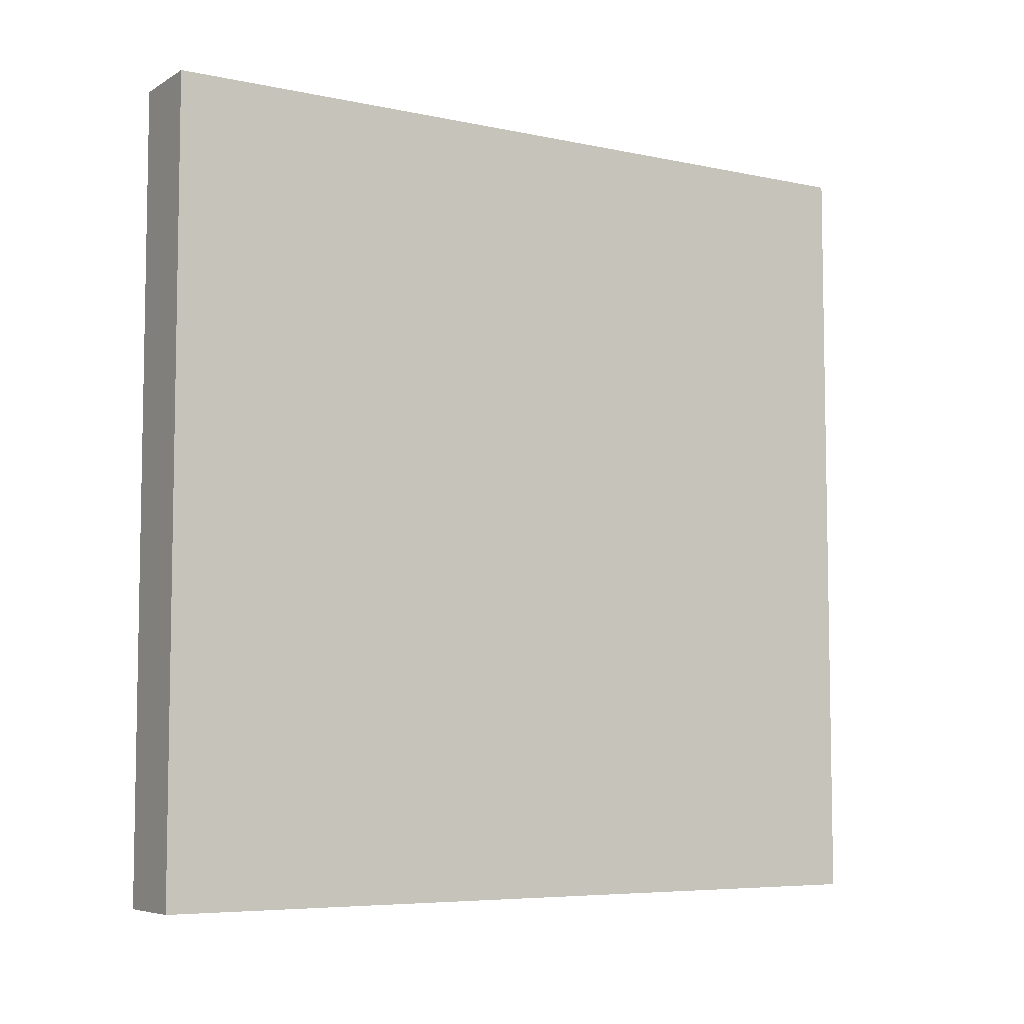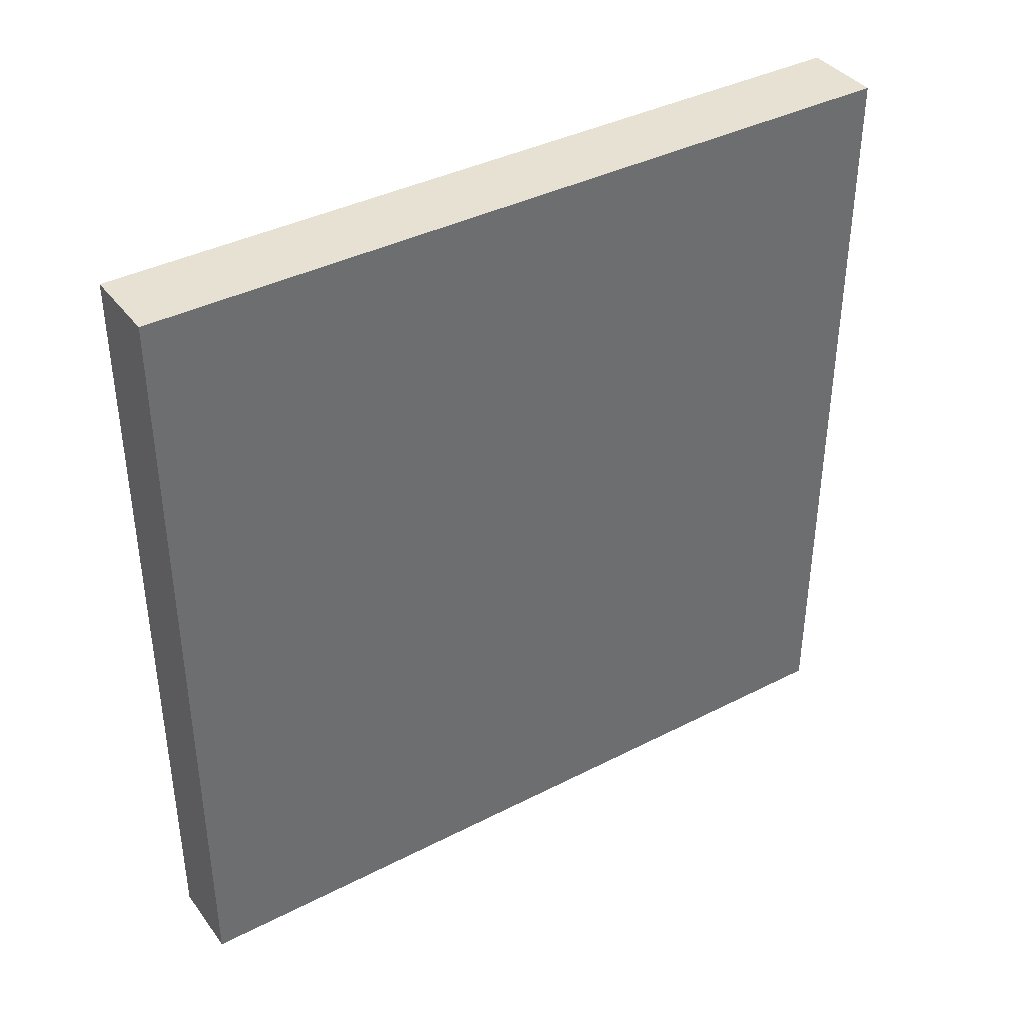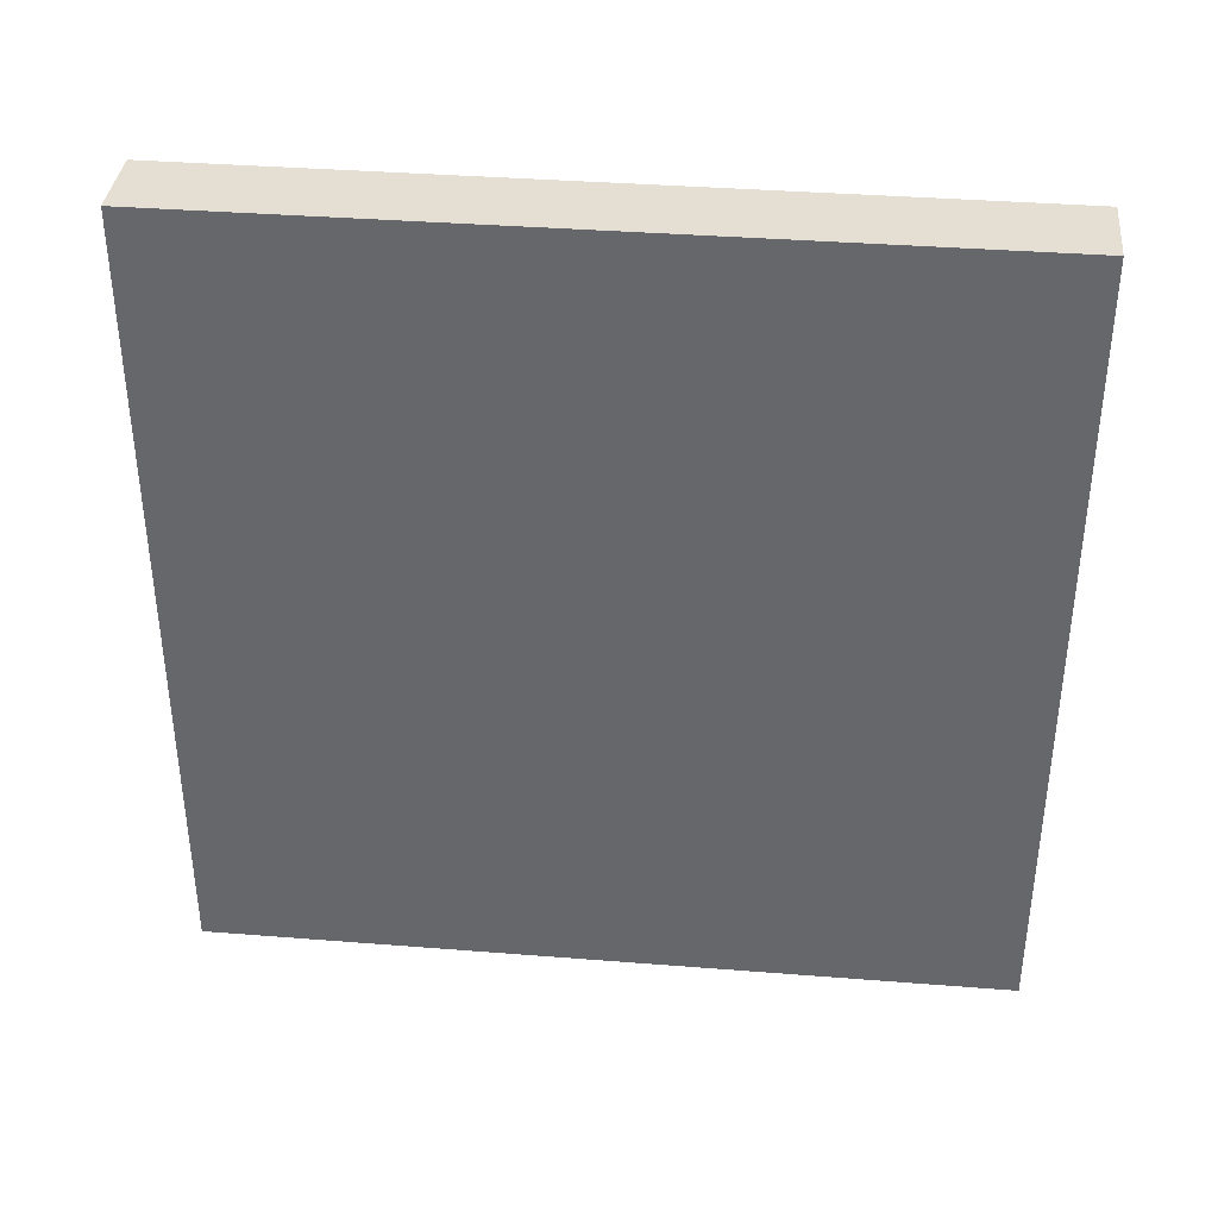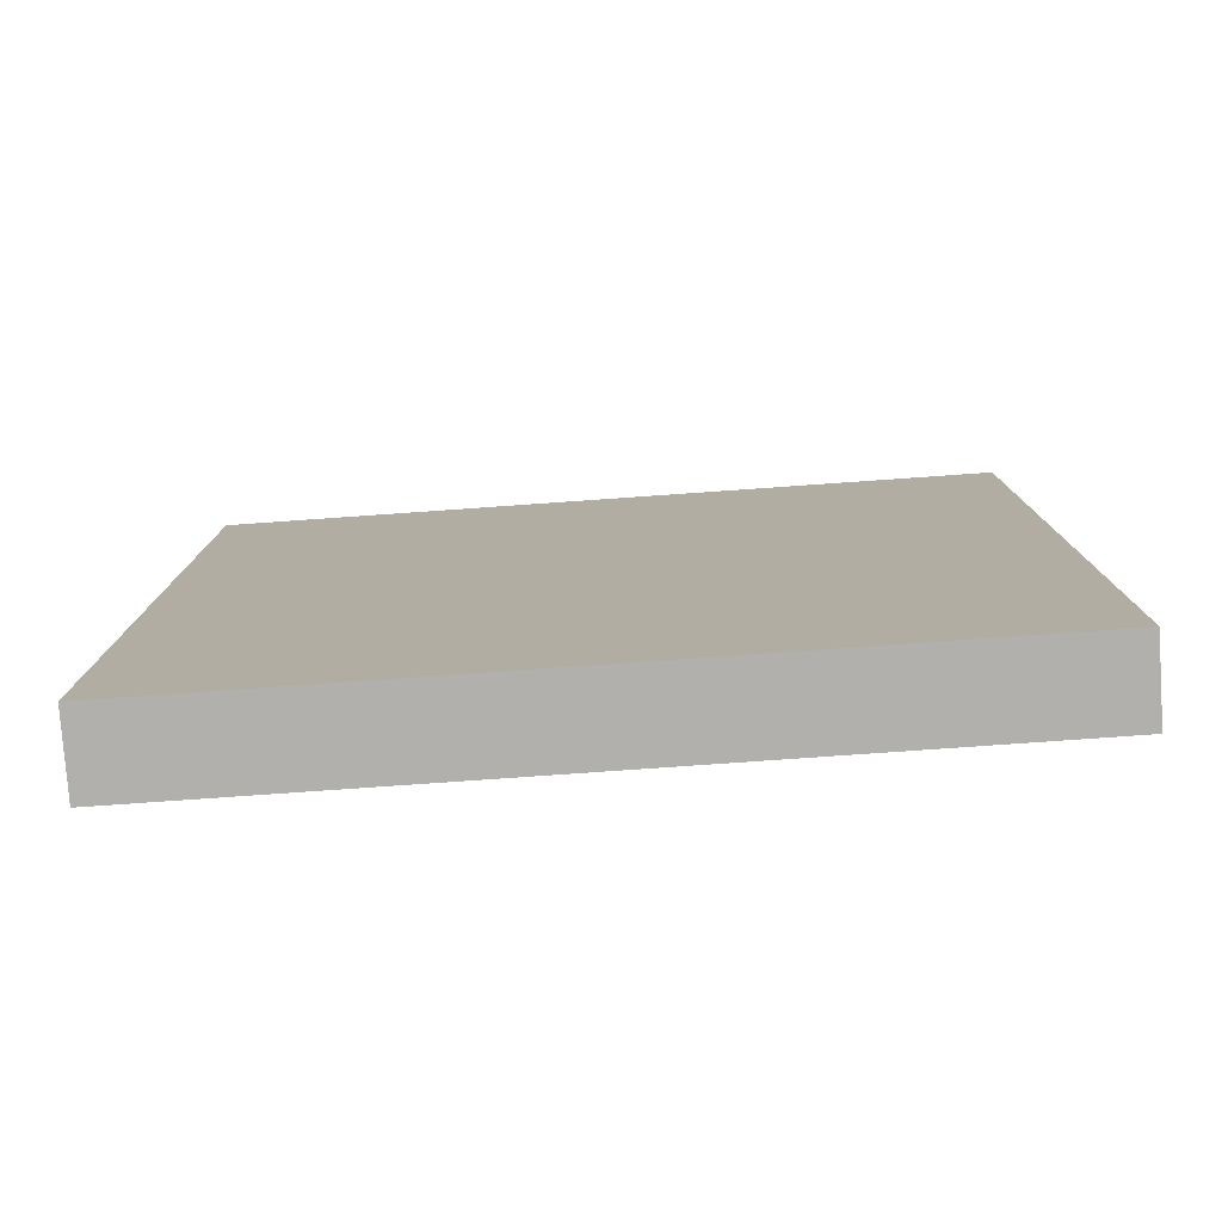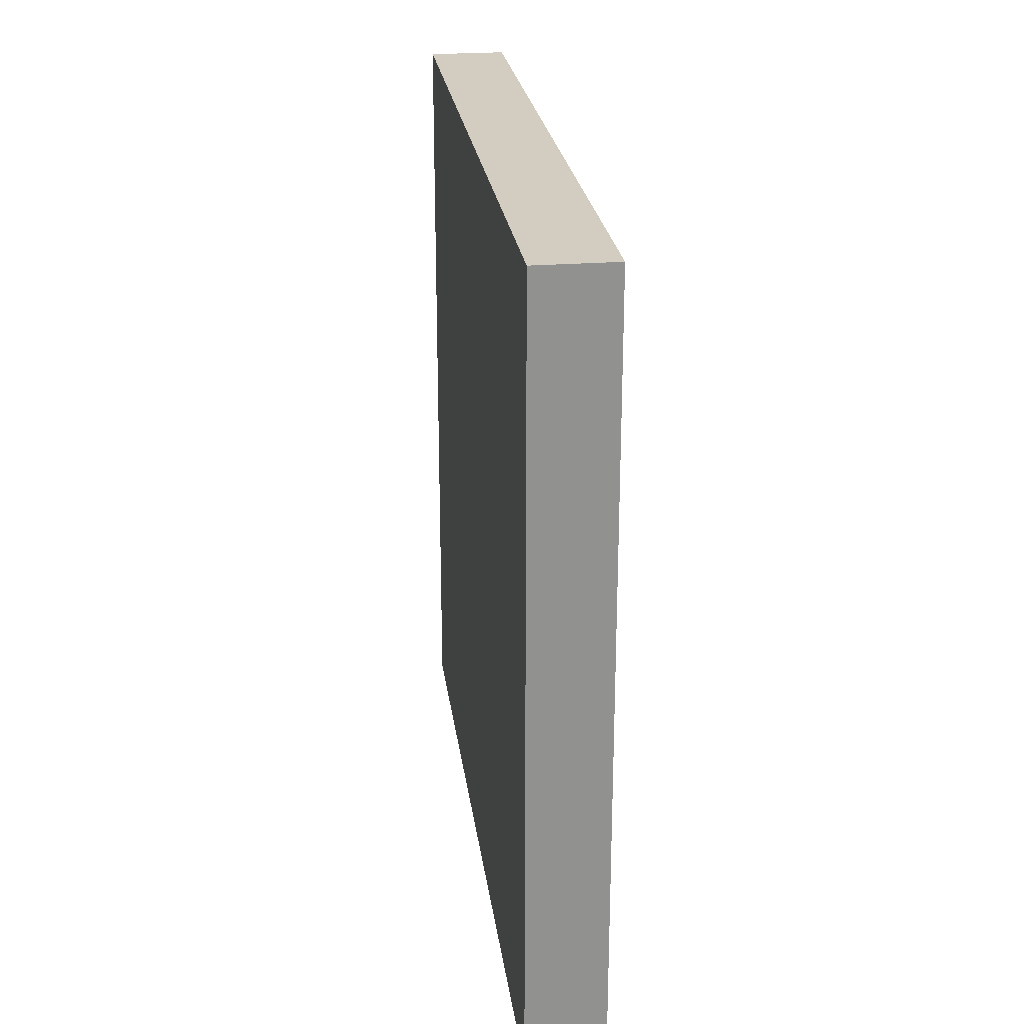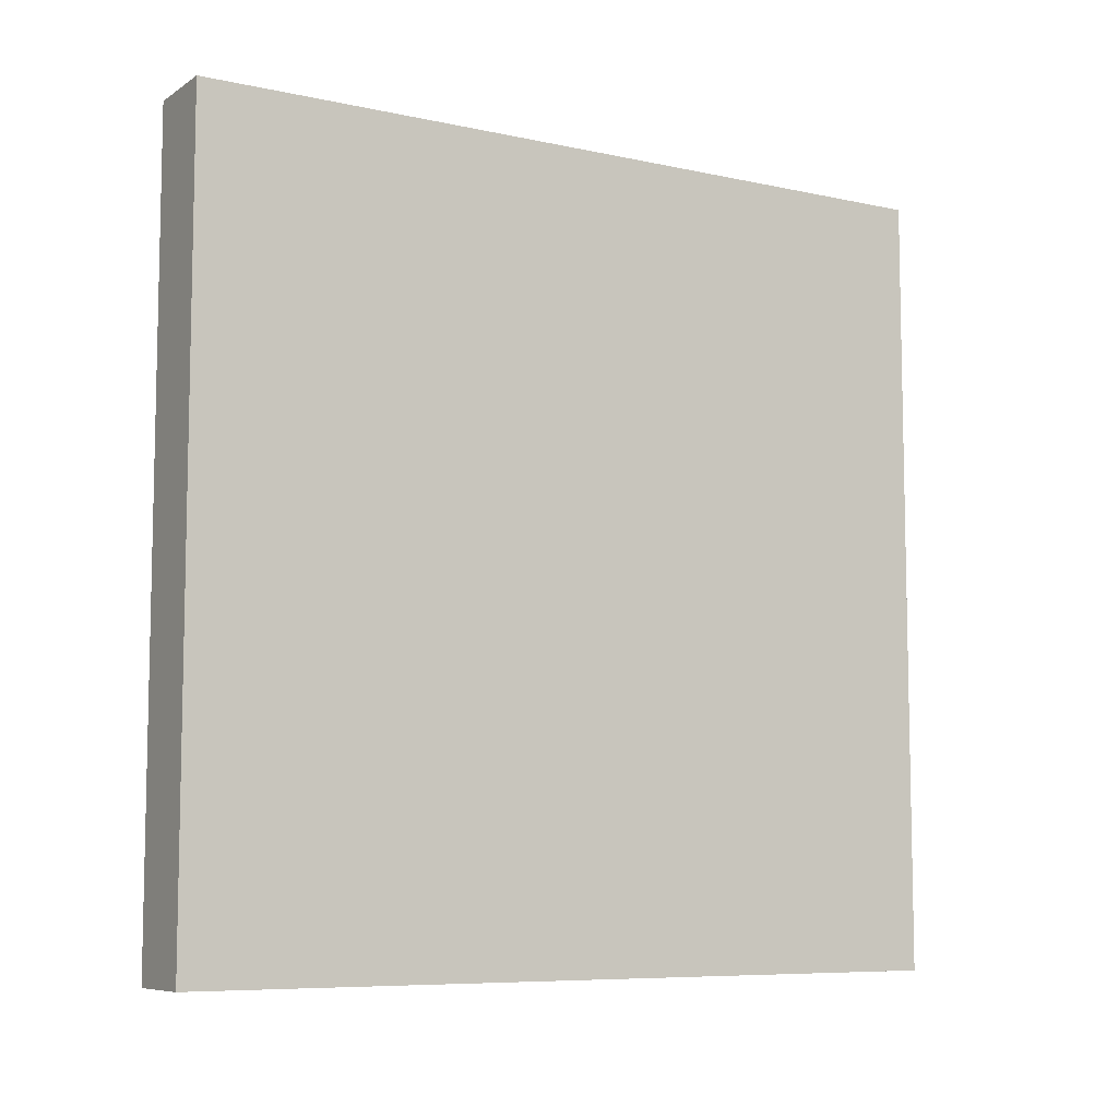
<metadata>
{"format":"obj","ext":"obj","renderer":"f3d","projection":"perspective","resolution":1024,"background":"white","views":[{"elev":-6.4,"azim":-122.0,"up":"+Z"},{"elev":38.7,"azim":-122.8,"up":"+Y"},{"elev":37.2,"azim":-84.2,"up":"+Z"},{"elev":-78.8,"azim":94.0,"up":"+Y"},{"elev":24.5,"azim":-7.4,"up":"+Z"},{"elev":-7.8,"azim":58.8,"up":"+Z"}]}
</metadata>
<code>
o Cube
v 0.1 1 -1
v 0.1 -1 -1
v 0.1 1 1
v 0.1 -1 1
v -0.1 1 -1
v -0.1 -1 -1
v -0.1 1 1
v -0.1 -1 1
f 1 5 7 3
f 4 3 7 8
f 8 7 5 6
f 6 2 4 8
f 2 1 3 4
f 6 5 1 2

</code>
